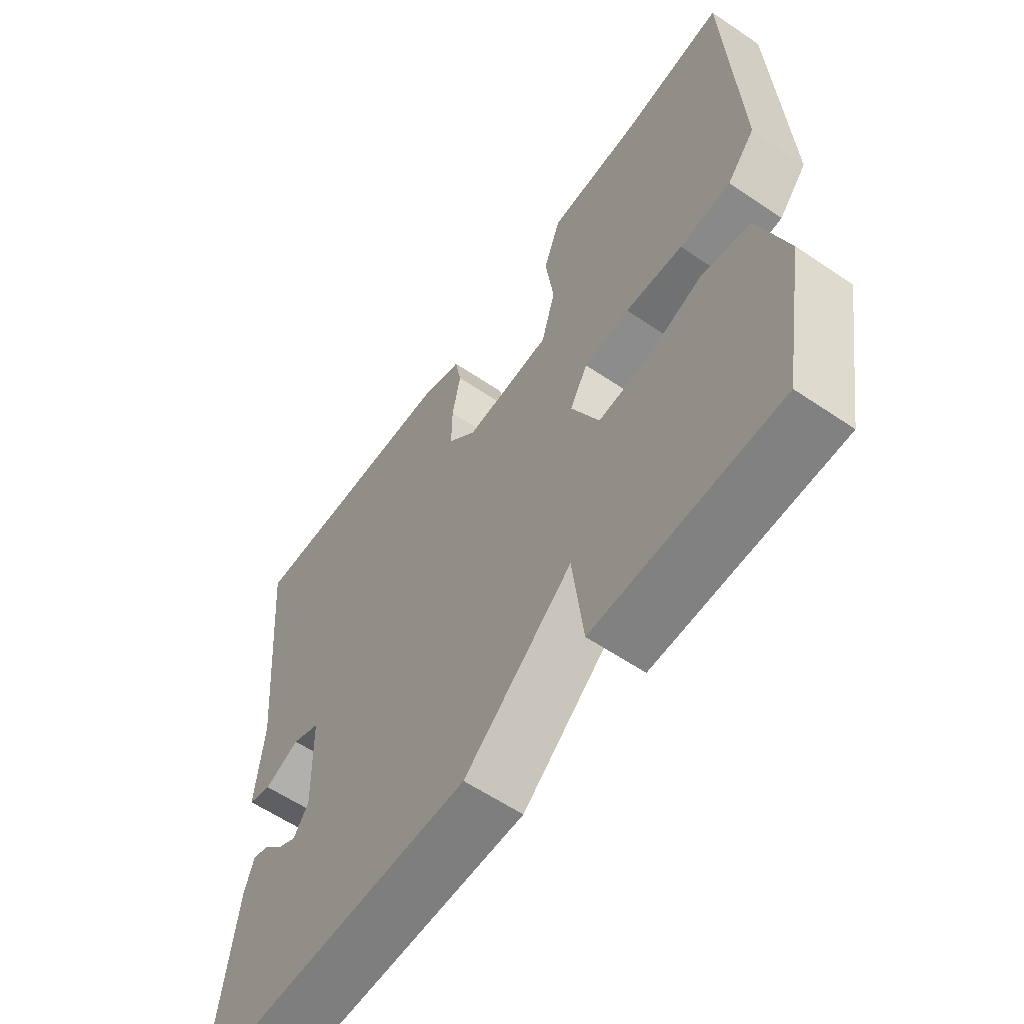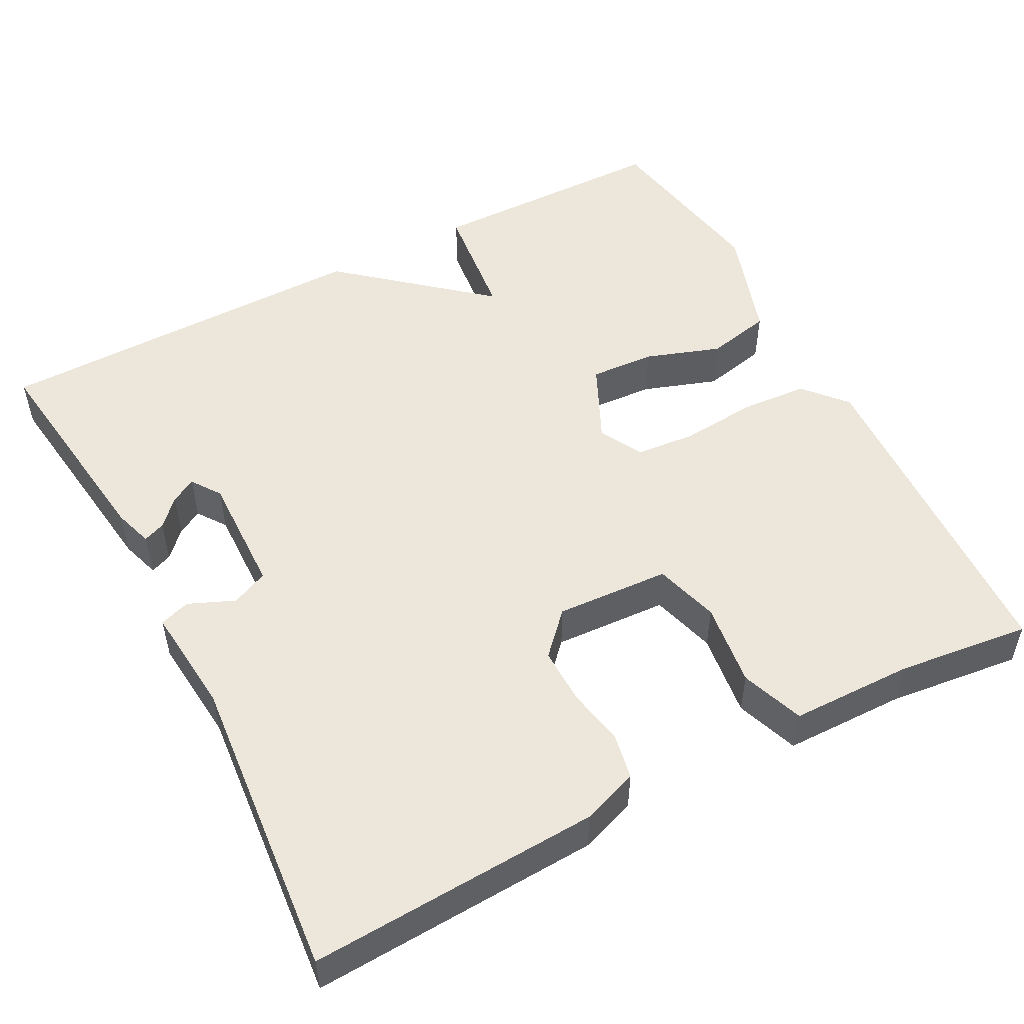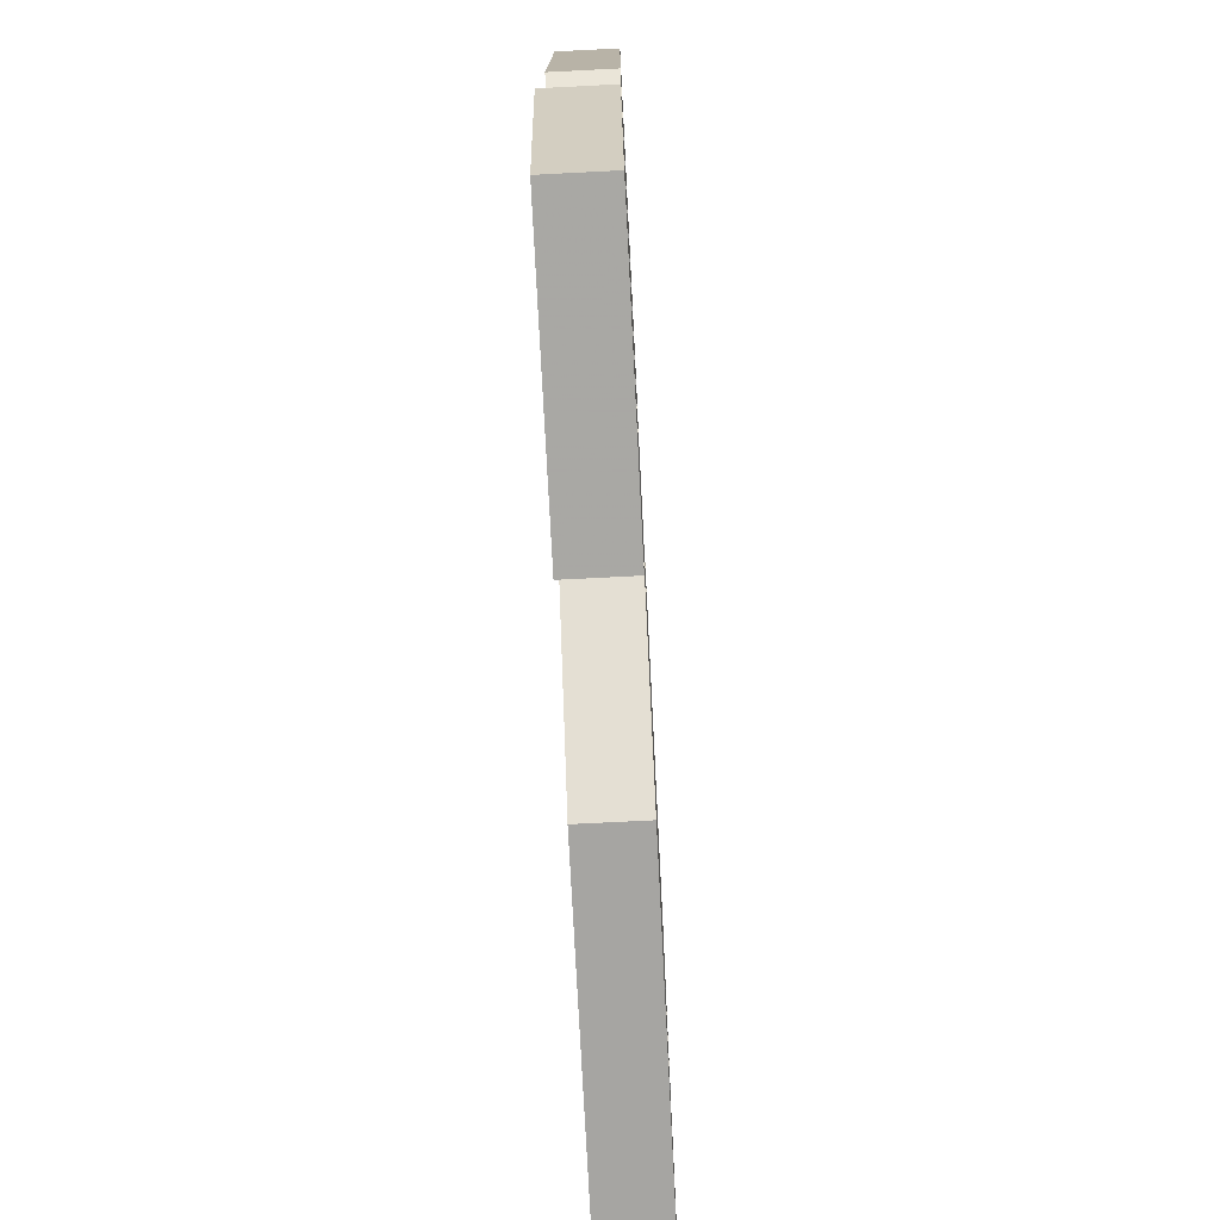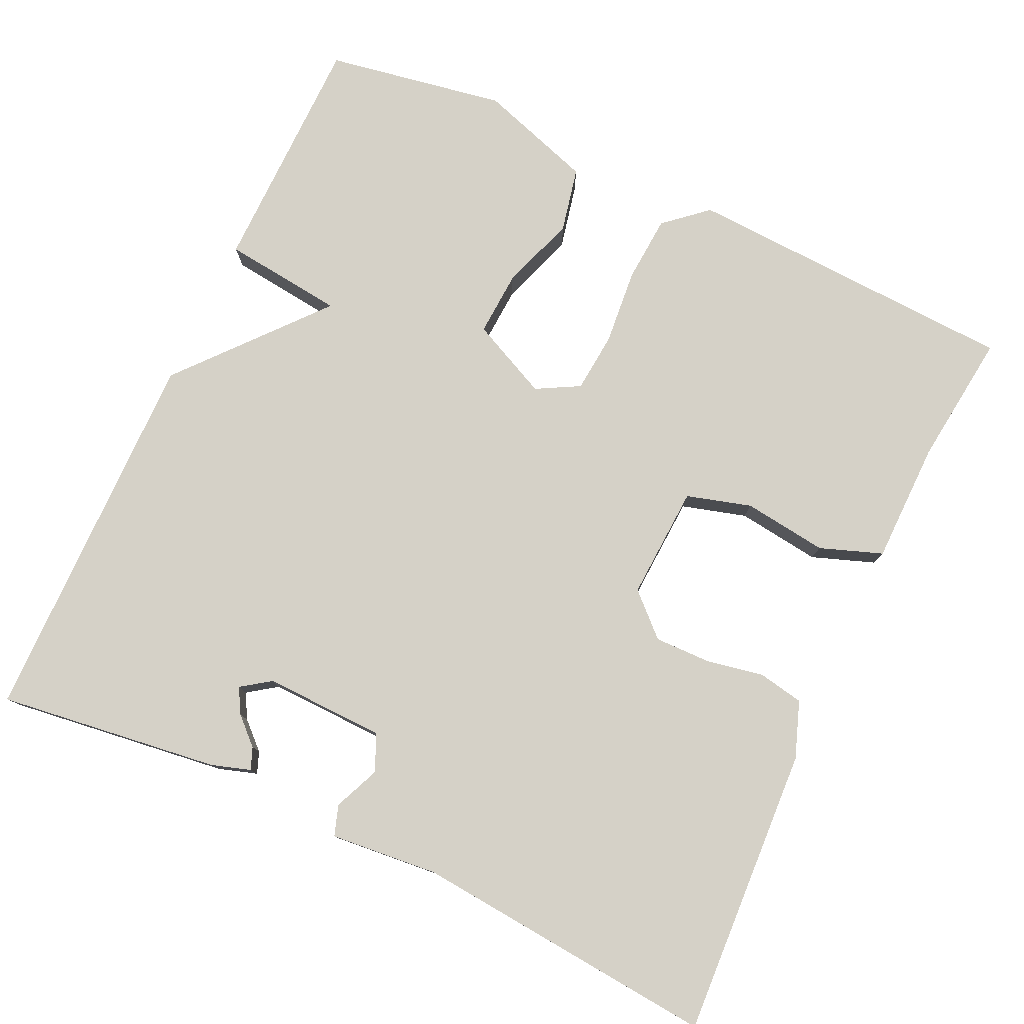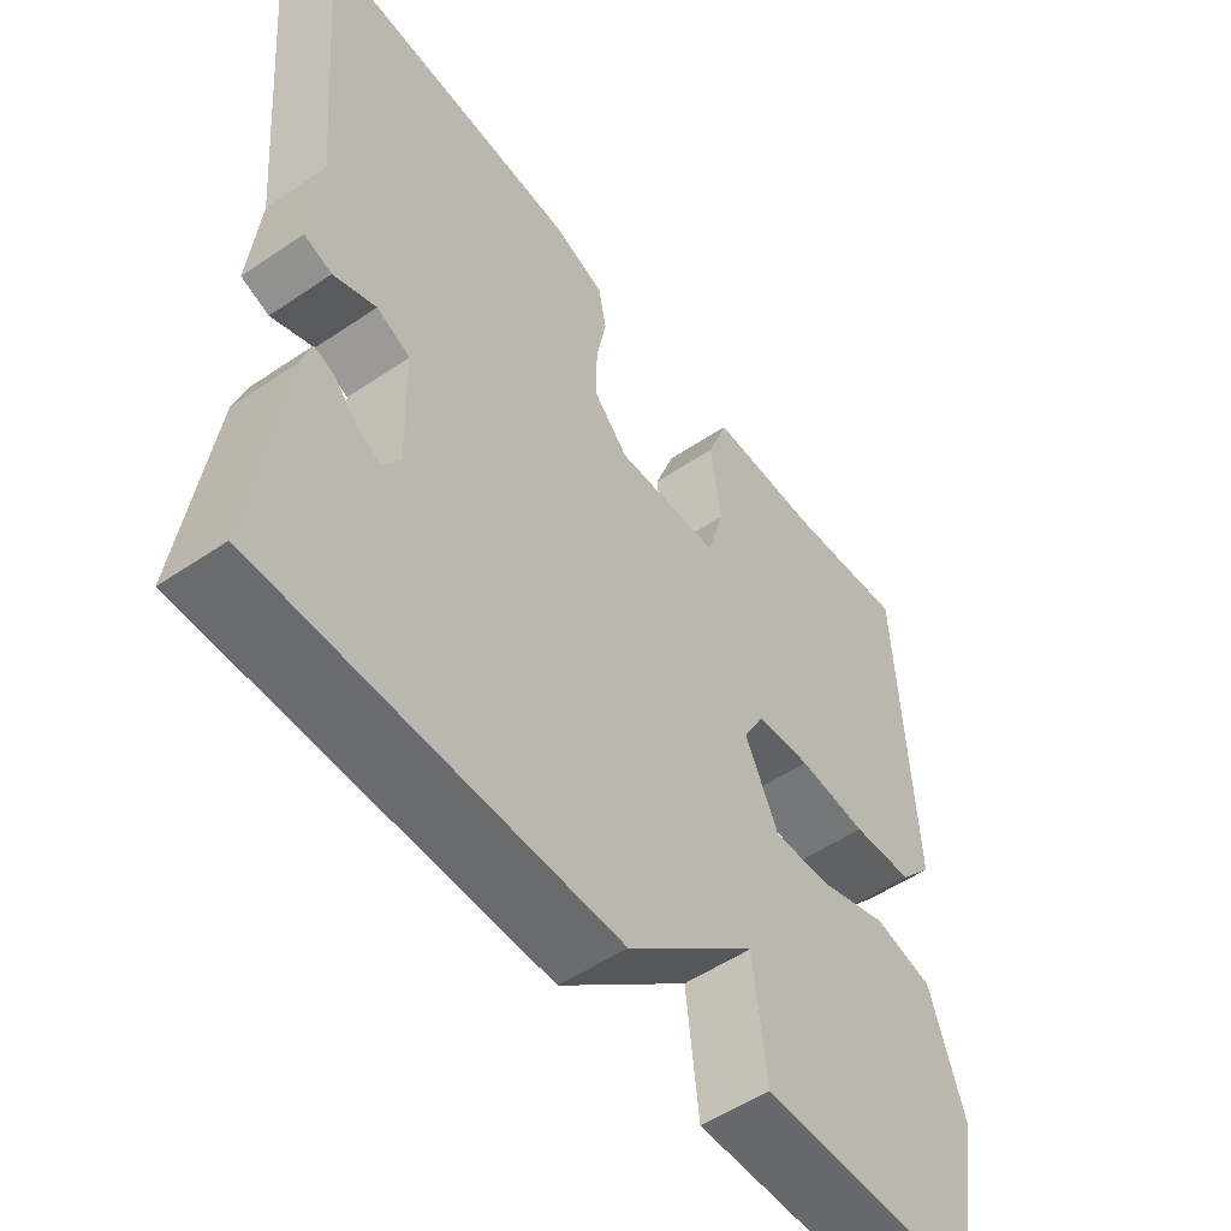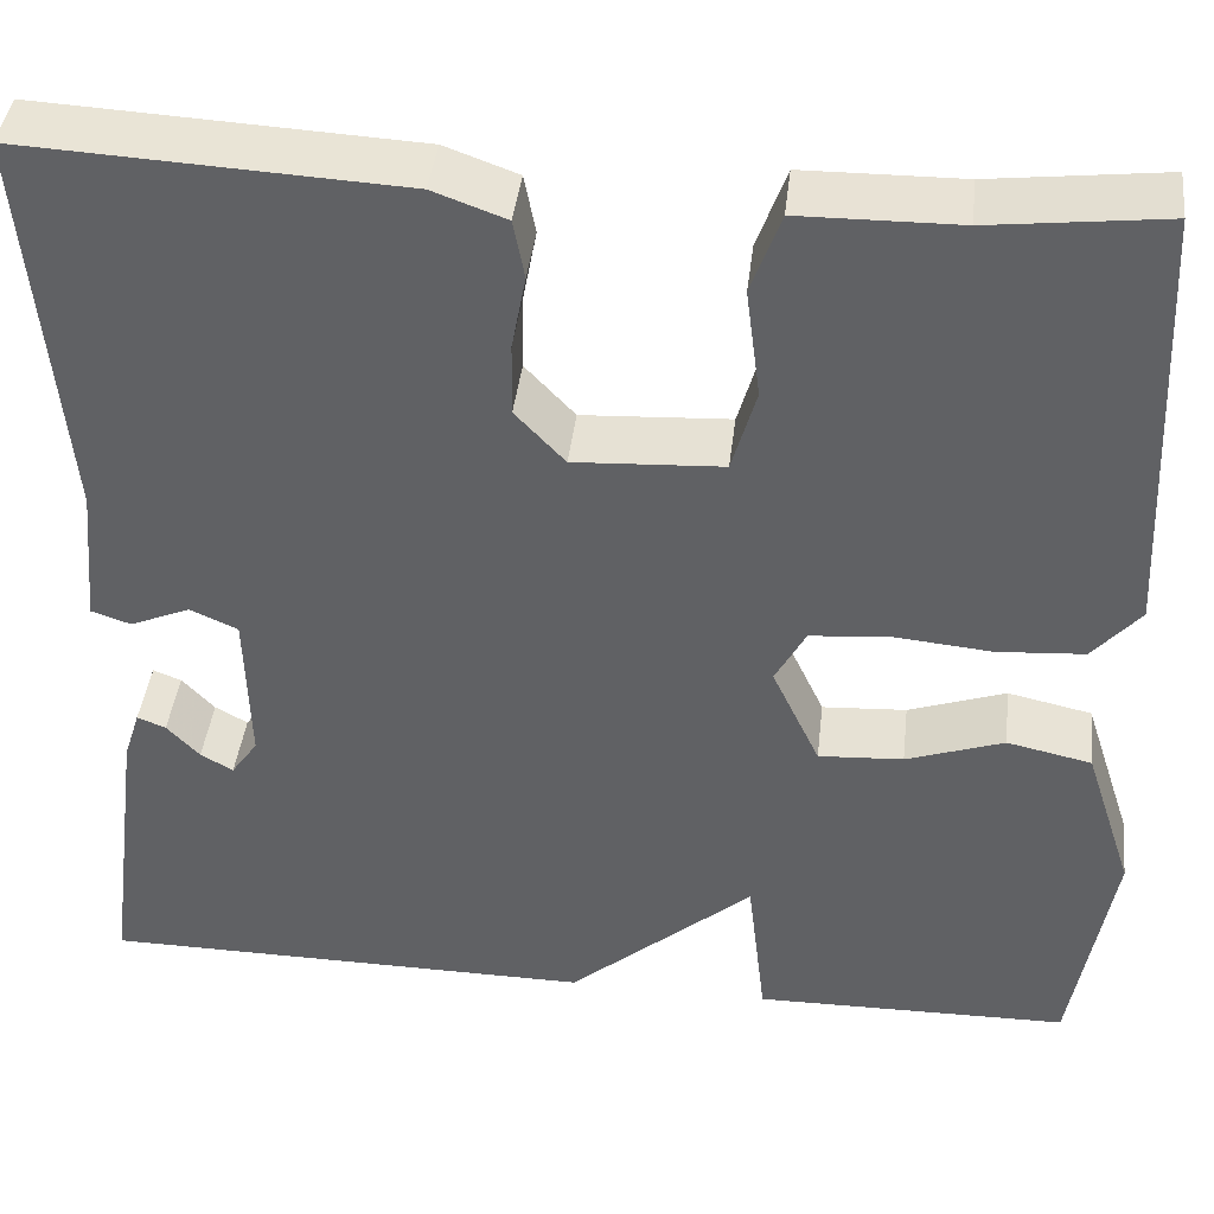
<metadata>
{"format":"obj","ext":"obj","renderer":"f3d","projection":"perspective","resolution":1024,"background":"white","views":[{"elev":-59.8,"azim":55.2,"up":"+Z"},{"elev":51.6,"azim":-27.8,"up":"+Y"},{"elev":-74.1,"azim":92.9,"up":"+Z"},{"elev":78.7,"azim":-65.0,"up":"+Y"},{"elev":-53.1,"azim":-54.0,"up":"+Z"},{"elev":41.3,"azim":6.6,"up":"+Z"}]}
</metadata>
<code>
v 0.5 0.07 -0.5
v 0.189 0.07 -0.504
v 0.171 0.07 -0.349
v -0.011 0.07 -0.504
v -0.5 0.07 -0.5
v -0.463 0.07 -0.215
v -0.447 0.07 -0.165
v -0.419 0.07 -0.176
v -0.387 0.07 -0.21
v -0.355 0.07 -0.228
v -0.329 0.07 -0.191
v -0.333 0.07 -0.036
v -0.38 0.07 -0.015
v -0.439 0.07 -0.04
v -0.478 0.07 -0.027
v -0.465 0.07 0.111
v -0.5 0.07 0.5
v -0.129 0.07 0.481
v -0.057 0.07 0.455
v -0.046 0.07 0.397
v -0.06 0.07 0.323
v -0.061 0.07 0.251
v -0.012 0.07 0.199
v 0.134 0.07 0.207
v 0.158 0.07 0.29
v 0.144 0.07 0.398
v 0.173 0.07 0.478
v 0.329 0.07 0.48
v 0.5 0.07 0.5
v 0.52 0.07 0.07
v 0.473 0.07 0.016
v 0.387 0.07 0.01
v 0.29 0.07 0.019
v 0.213 0.07 0.012
v 0.183 0.07 -0.043
v 0.23 0.07 -0.143
v 0.313 0.07 -0.138
v 0.409 0.07 -0.105
v 0.492 0.07 -0.123
v 0.54 0.07 -0.27
v 0.5 0 -0.5
v 0.189 0 -0.504
v 0.171 0 -0.349
v -0.011 0 -0.504
v -0.5 0 -0.5
v -0.463 0 -0.215
v -0.447 0 -0.165
v -0.419 0 -0.176
v -0.387 0 -0.21
v -0.355 0 -0.228
v -0.329 0 -0.191
v -0.333 0 -0.036
v -0.38 0 -0.015
v -0.439 0 -0.04
v -0.478 0 -0.027
v -0.465 0 0.111
v -0.5 0 0.5
v -0.129 0 0.481
v -0.057 0 0.455
v -0.046 0 0.397
v -0.06 0 0.323
v -0.061 0 0.251
v -0.012 0 0.199
v 0.134 0 0.207
v 0.158 0 0.29
v 0.144 0 0.398
v 0.173 0 0.478
v 0.329 0 0.48
v 0.5 0 0.5
v 0.52 0 0.07
v 0.473 0 0.016
v 0.387 0 0.01
v 0.29 0 0.019
v 0.213 0 0.012
v 0.183 0 -0.043
v 0.23 0 -0.143
v 0.313 0 -0.138
v 0.409 0 -0.105
v 0.492 0 -0.123
v 0.54 0 -0.27
f 1 2 3
f 40 1 3
f 39 40 3
f 38 39 3
f 37 38 3
f 3 4 5
f 37 3 5
f 36 37 5
f 35 36 5
f 34 35 5
f 31 32 33
f 30 31 33
f 29 30 33
f 28 29 33
f 28 33 34
f 27 28 34
f 26 27 34
f 25 26 34
f 24 25 34
f 23 24 34 5
f 19 20 21
f 18 19 21
f 17 18 21
f 16 17 21
f 16 21 22
f 15 16 22
f 14 15 22
f 13 14 22
f 12 13 22 23
f 7 8 9
f 6 7 9
f 5 6 9
f 5 9 10
f 23 5 10 11
f 11 12 23
f 43 42 41
f 43 41 80
f 43 80 79
f 43 79 78
f 43 78 77
f 45 44 43
f 45 43 77
f 45 77 76
f 45 76 75
f 45 75 74
f 73 72 71
f 73 71 70
f 73 70 69
f 73 69 68
f 74 73 68
f 74 68 67
f 74 67 66
f 74 66 65
f 74 65 64
f 45 74 64 63
f 61 60 59
f 61 59 58
f 61 58 57
f 61 57 56
f 62 61 56
f 62 56 55
f 62 55 54
f 62 54 53
f 63 62 53 52
f 49 48 47
f 49 47 46
f 49 46 45
f 50 49 45
f 51 50 45 63
f 63 52 51
f 1 41 42 2
f 2 42 43 3
f 3 43 44 4
f 4 44 45 5
f 5 45 46 6
f 6 46 47 7
f 7 47 48 8
f 8 48 49 9
f 9 49 50 10
f 10 50 51 11
f 11 51 52 12
f 12 52 53 13
f 13 53 54 14
f 14 54 55 15
f 15 55 56 16
f 16 56 57 17
f 17 57 58 18
f 18 58 59 19
f 19 59 60 20
f 20 60 61 21
f 21 61 62 22
f 22 62 63 23
f 23 63 64 24
f 24 64 65 25
f 25 65 66 26
f 26 66 67 27
f 27 67 68 28
f 28 68 69 29
f 29 69 70 30
f 30 70 71 31
f 31 71 72 32
f 32 72 73 33
f 33 73 74 34
f 34 74 75 35
f 35 75 76 36
f 36 76 77 37
f 37 77 78 38
f 38 78 79 39
f 39 79 80 40
f 40 80 41 1

</code>
